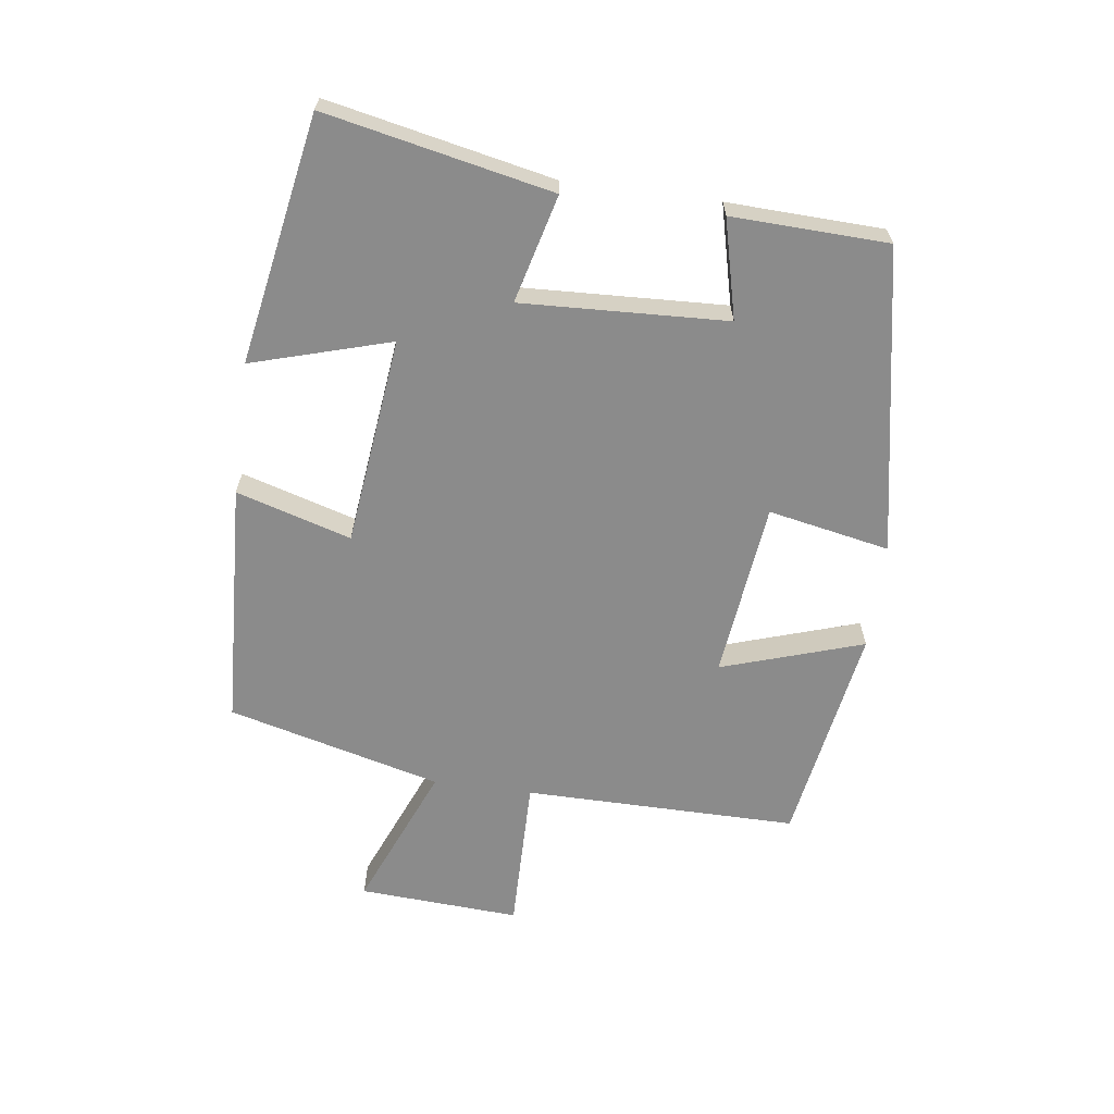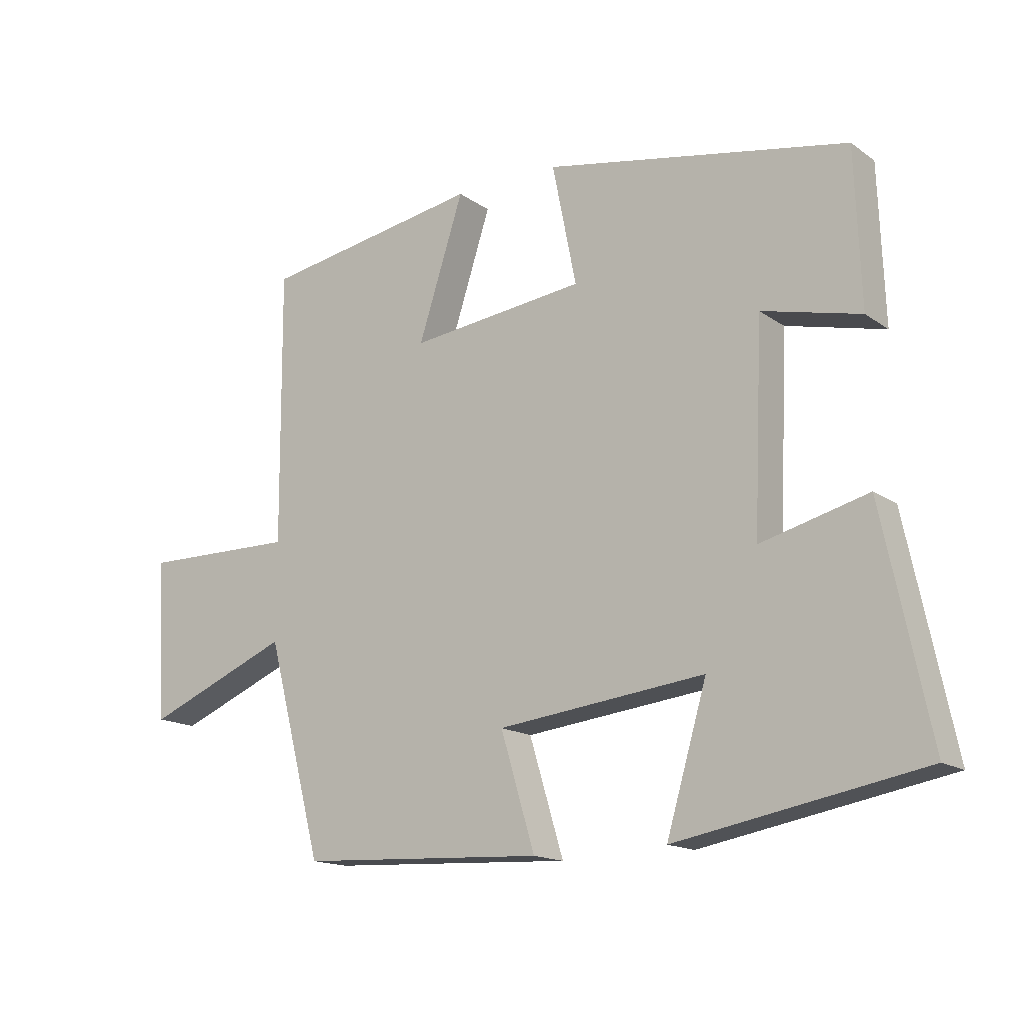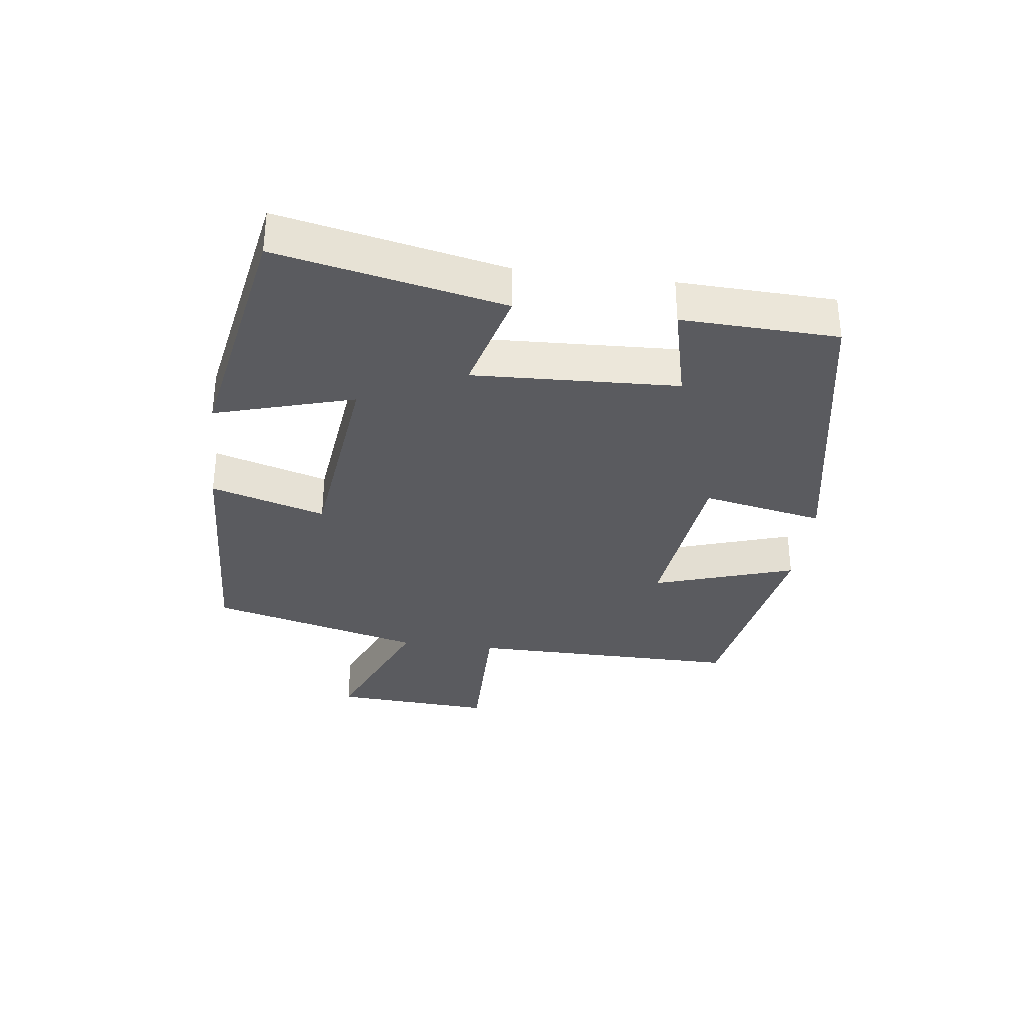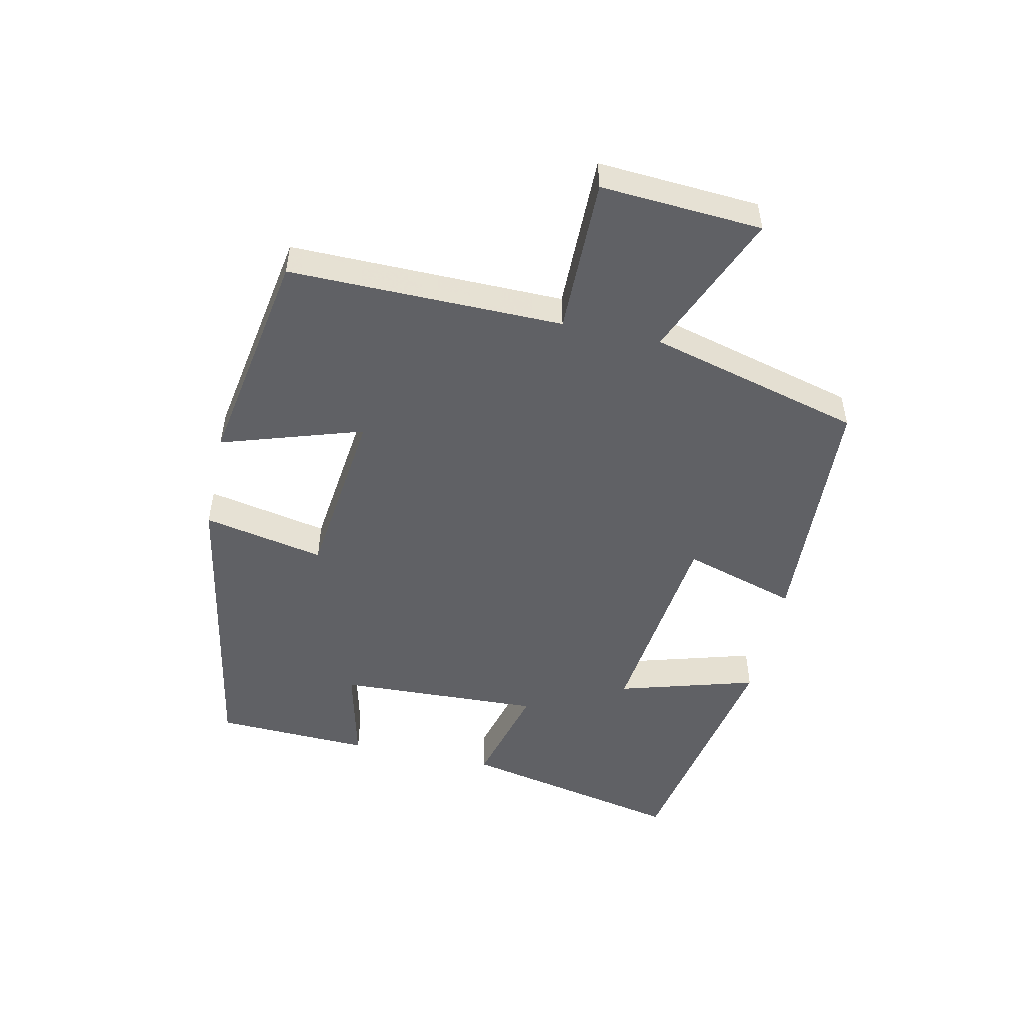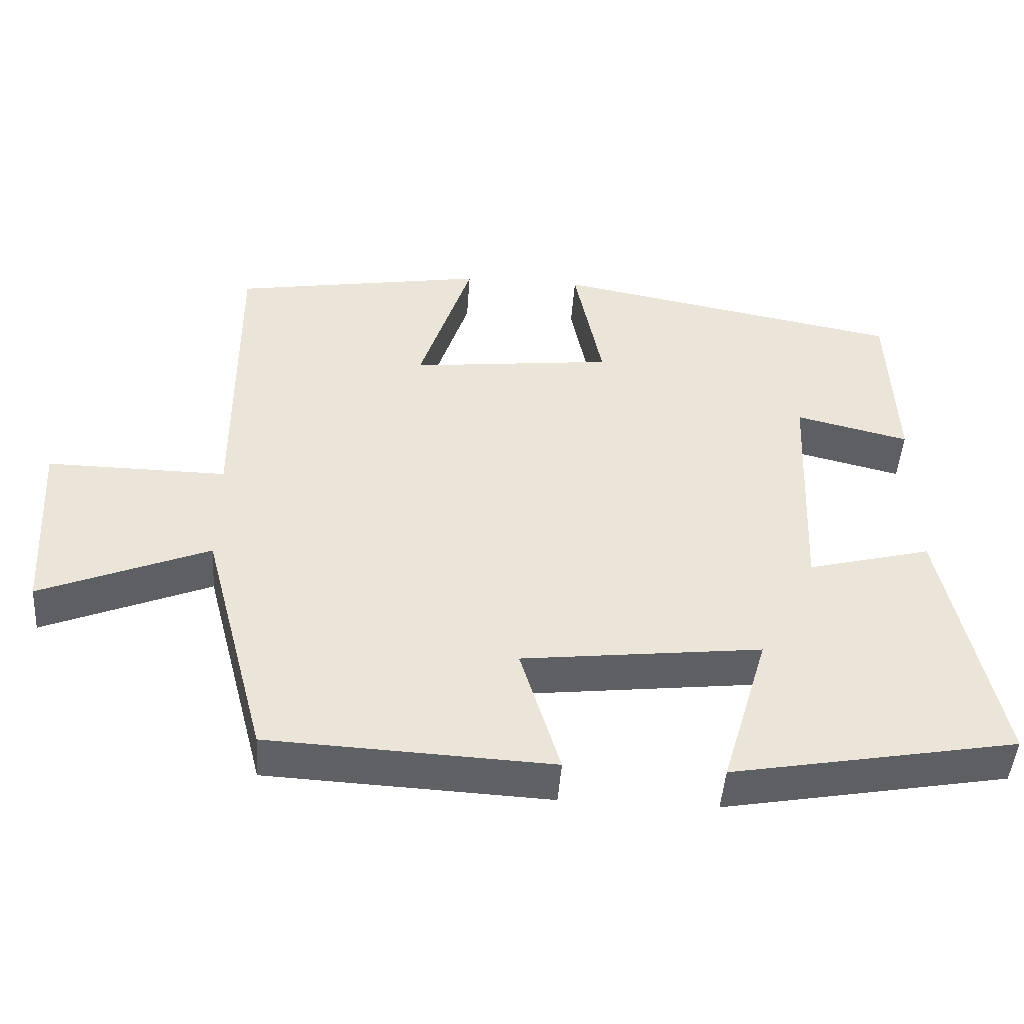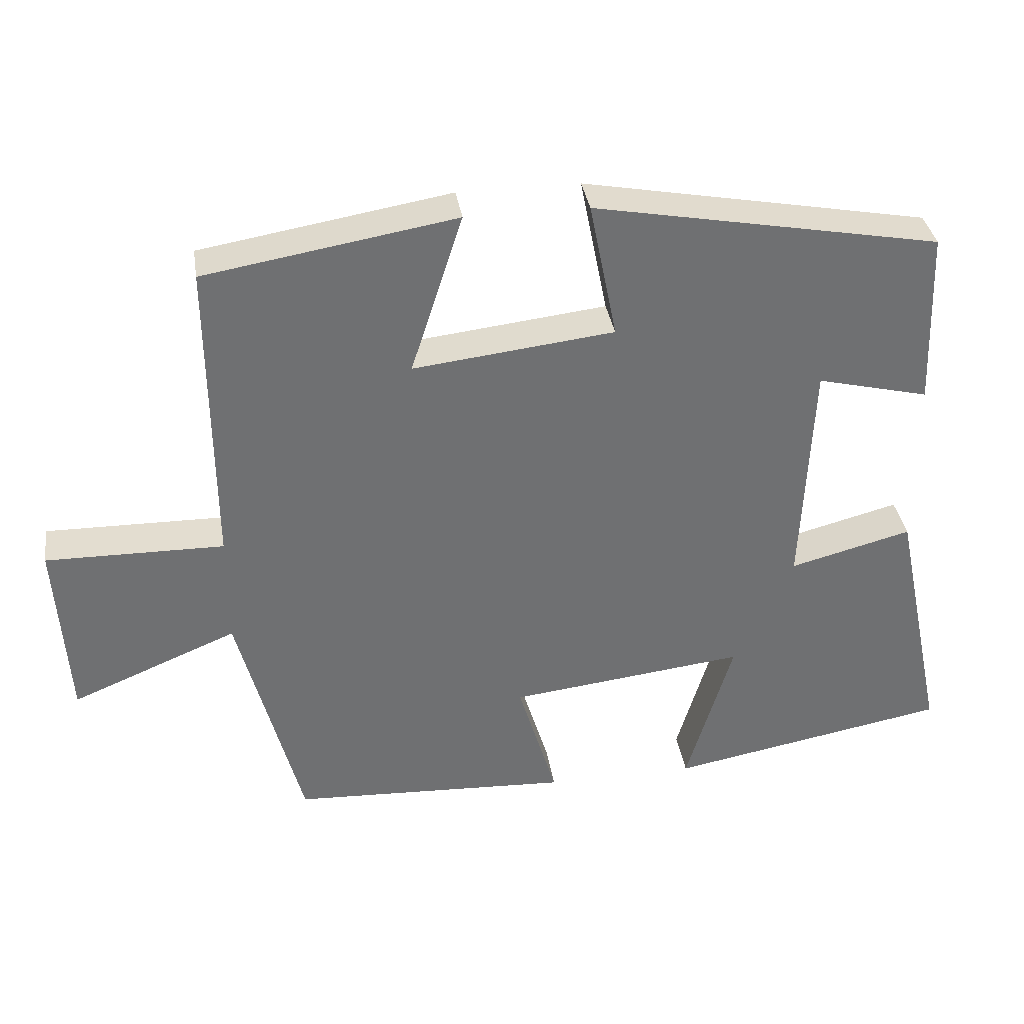
<metadata>
{"format":"obj","ext":"obj","renderer":"f3d","projection":"perspective","resolution":1024,"background":"white","views":[{"elev":-63.8,"azim":-97.6,"up":"+Y"},{"elev":-15.6,"azim":-144.8,"up":"+Z"},{"elev":-33.1,"azim":-97.3,"up":"+Y"},{"elev":-50.3,"azim":77.6,"up":"+Y"},{"elev":-46.8,"azim":176.0,"up":"+Z"},{"elev":35.5,"azim":171.2,"up":"+Z"}]}
</metadata>
<code>
v -0.574 0.07 -0.429
v -0.5 0.07 -0.075
v -0.331 0.07 -0.119
v -0.345 0.07 0.203
v -0.5 0.07 0.165
v -0.491 0.07 0.41
v -0.012 0.07 0.5
v -0.05 0.07 0.309
v 0.228 0.07 0.277
v 0.156 0.07 0.5
v 0.503 0.07 0.442
v 0.5 0.07 0.011
v 0.746 0.07 0.014
v 0.73 0.07 -0.24
v 0.5 0.07 -0.145
v 0.412 0.07 -0.481
v 0.025 0.07 -0.5
v 0.079 0.07 -0.32
v -0.249 0.07 -0.282
v -0.185 0.07 -0.5
v -0.574 0 -0.429
v -0.5 0 -0.075
v -0.331 0 -0.119
v -0.345 0 0.203
v -0.5 0 0.165
v -0.491 0 0.41
v -0.012 0 0.5
v -0.05 0 0.309
v 0.228 0 0.277
v 0.156 0 0.5
v 0.503 0 0.442
v 0.5 0 0.011
v 0.746 0 0.014
v 0.73 0 -0.24
v 0.5 0 -0.145
v 0.412 0 -0.481
v 0.025 0 -0.5
v 0.079 0 -0.32
v -0.249 0 -0.282
v -0.185 0 -0.5
f 19 20 1 2
f 18 19 2 3
f 15 16 17 18
f 15 18 3 4
f 12 13 14 15
f 12 15 4
f 9 10 11 12
f 8 9 12 4
f 6 7 8
f 4 5 6 8
f 22 21 40 39
f 23 22 39 38
f 38 37 36 35
f 24 23 38 35
f 35 34 33 32
f 24 35 32
f 32 31 30 29
f 24 32 29 28
f 28 27 26
f 28 26 25 24
f 1 21 22 2
f 2 22 23 3
f 3 23 24 4
f 4 24 25 5
f 5 25 26 6
f 6 26 27 7
f 7 27 28 8
f 8 28 29 9
f 9 29 30 10
f 10 30 31 11
f 11 31 32 12
f 12 32 33 13
f 13 33 34 14
f 14 34 35 15
f 15 35 36 16
f 16 36 37 17
f 17 37 38 18
f 18 38 39 19
f 19 39 40 20
f 20 40 21 1

</code>
